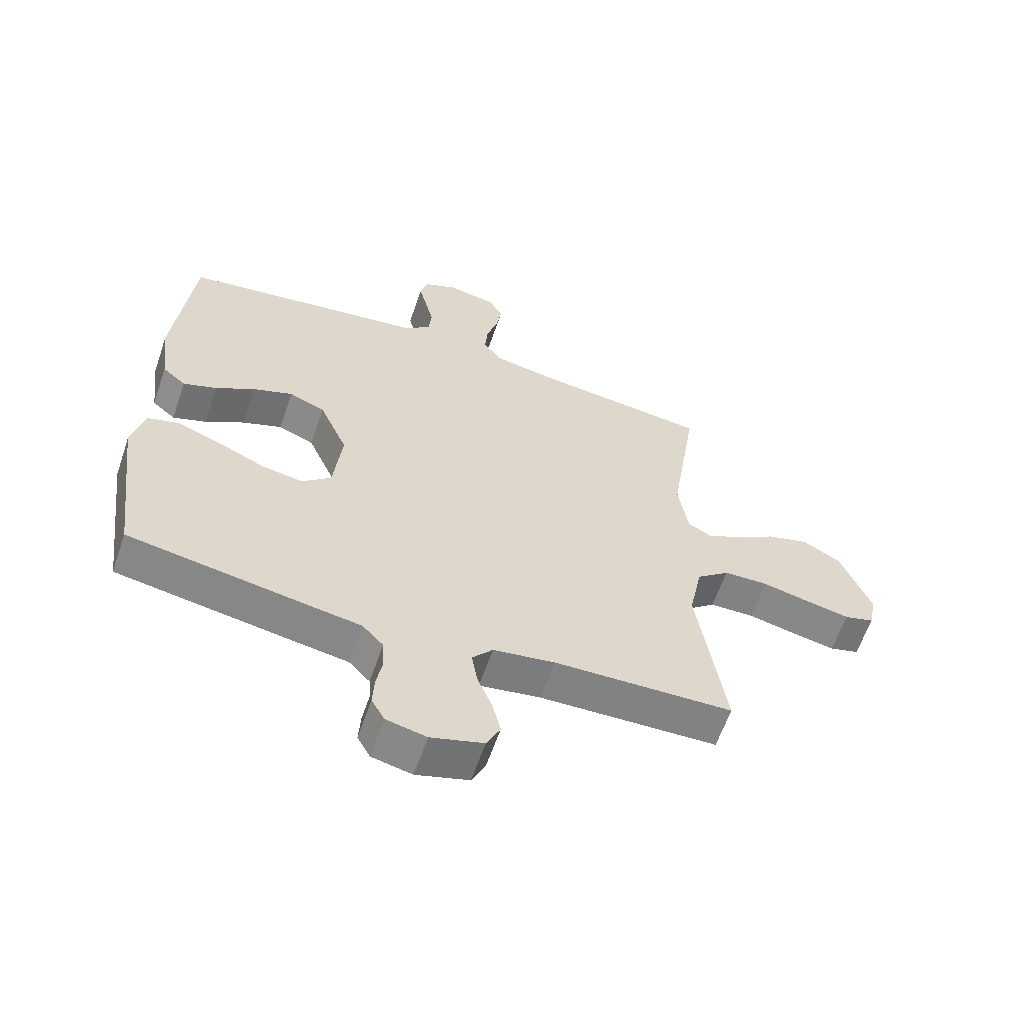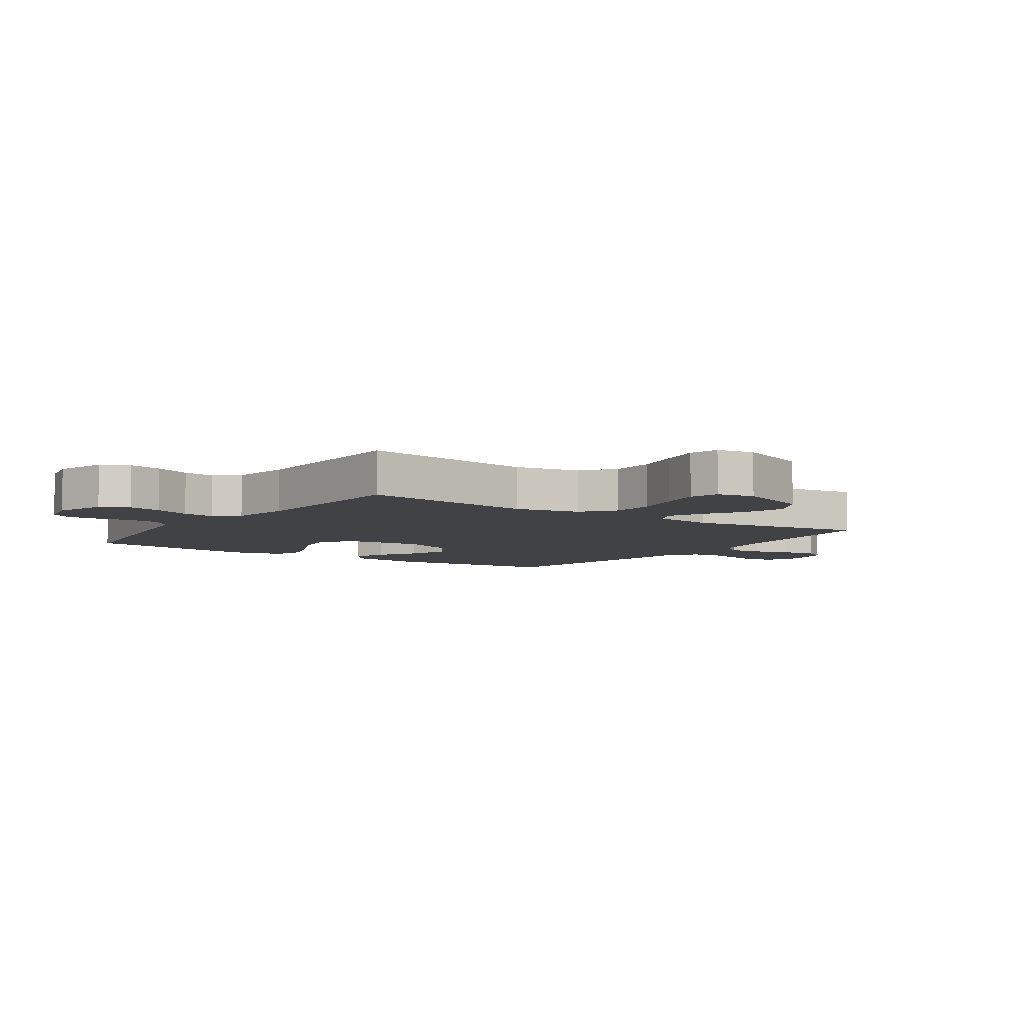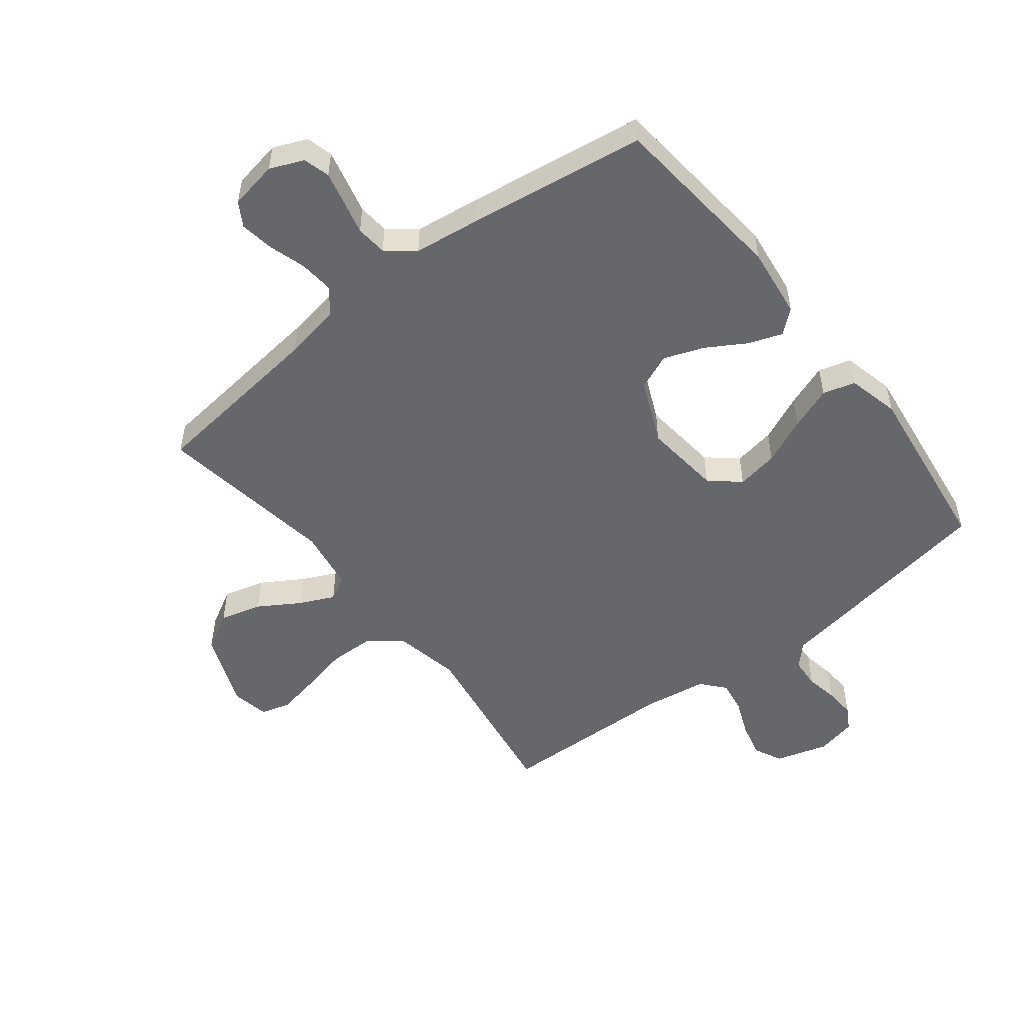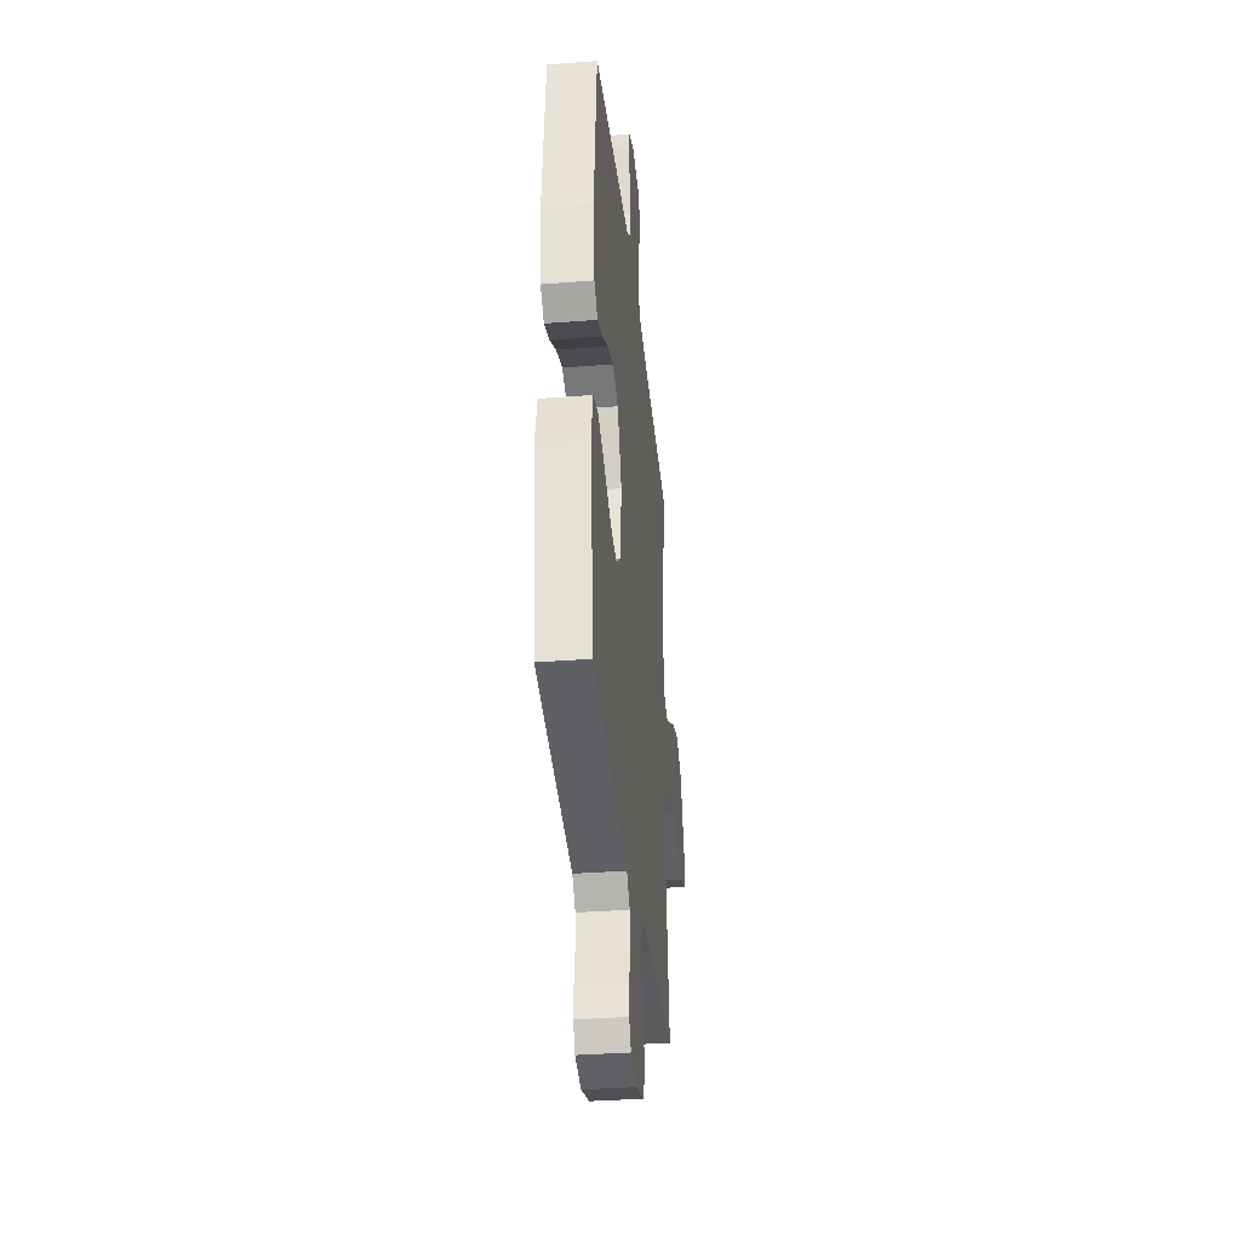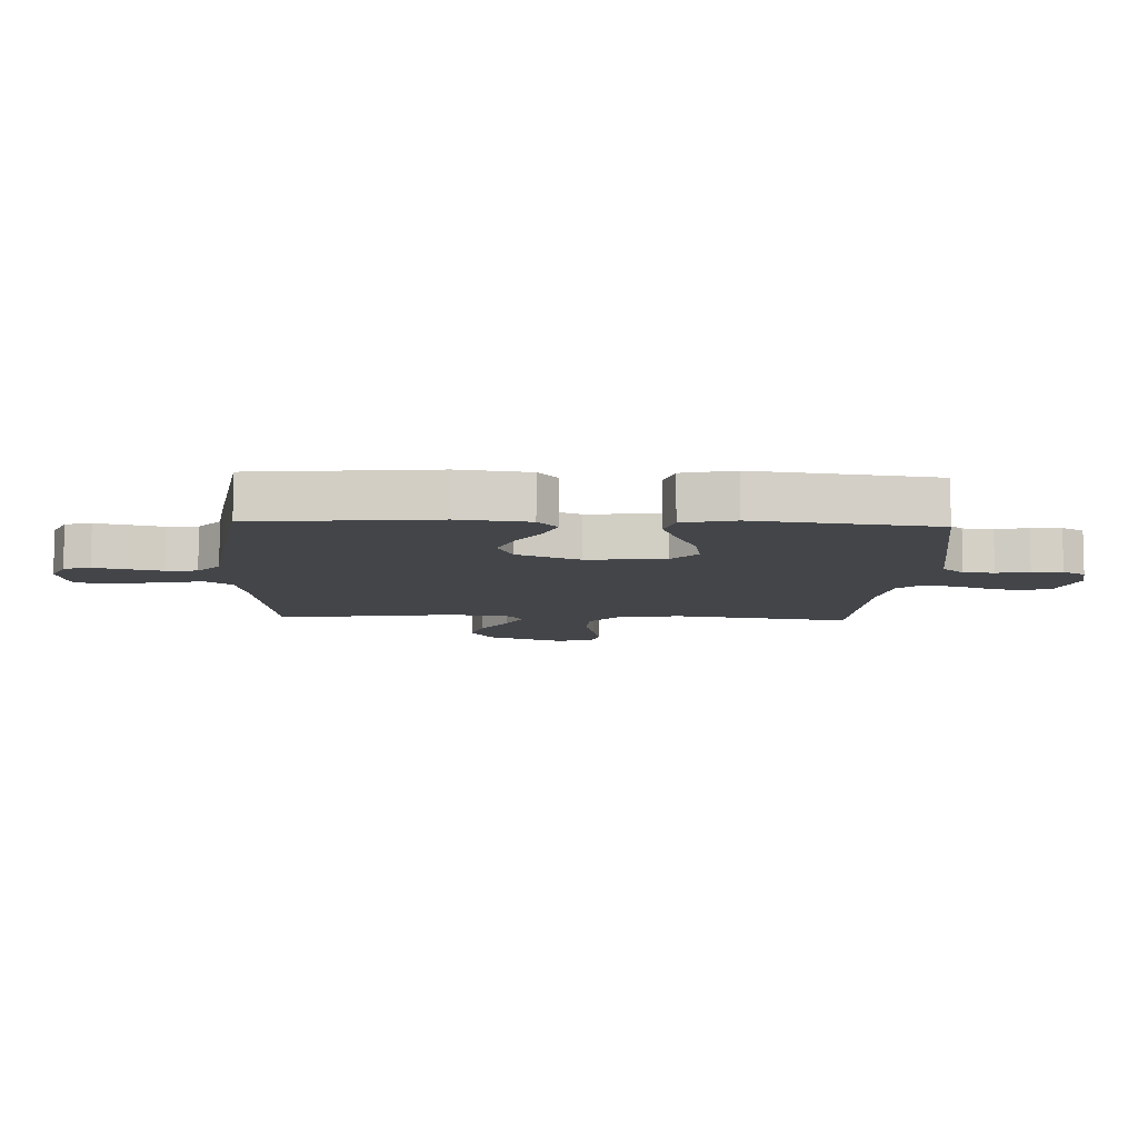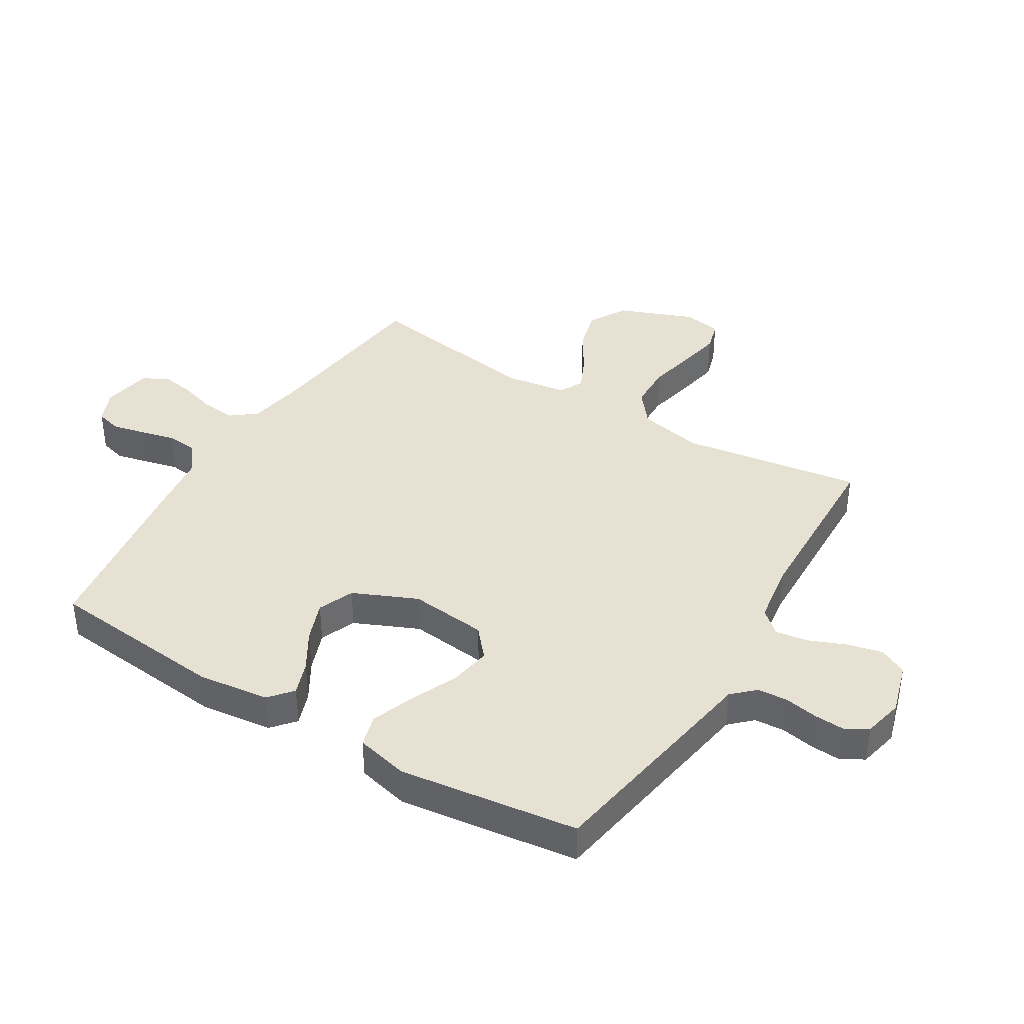
<metadata>
{"format":"obj","ext":"obj","renderer":"f3d","projection":"perspective","resolution":1024,"background":"white","views":[{"elev":-61.1,"azim":161.1,"up":"+Z"},{"elev":-6.1,"azim":-124.7,"up":"+Y"},{"elev":-52.0,"azim":38.0,"up":"+Y"},{"elev":-35.2,"azim":96.0,"up":"+Z"},{"elev":-8.7,"azim":87.5,"up":"+Y"},{"elev":39.4,"azim":121.3,"up":"+Y"}]}
</metadata>
<code>
v -0.5 0.07 0.5
v -0.2 0.07 0.535
v -0.105 0.07 0.552
v -0.072 0.07 0.594
v -0.077 0.07 0.651
v -0.096 0.07 0.713
v -0.105 0.07 0.77
v -0.081 0.07 0.81
v 0 0.07 0.825
v 0.056 0.07 0.801
v 0.068 0.07 0.757
v 0.055 0.07 0.703
v 0.041 0.07 0.646
v 0.046 0.07 0.594
v 0.092 0.07 0.557
v 0.2 0.07 0.543
v 0.5 0.07 0.5
v 0.53 0.07 0.2
v 0.515 0.07 0.081
v 0.476 0.07 0.048
v 0.42 0.07 0.068
v 0.355 0.07 0.107
v 0.288 0.07 0.132
v 0.228 0.07 0.107
v 0.181 0.07 0
v 0.195 0.07 -0.13
v 0.244 0.07 -0.172
v 0.314 0.07 -0.16
v 0.392 0.07 -0.125
v 0.464 0.07 -0.098
v 0.518 0.07 -0.113
v 0.539 0.07 -0.2
v 0.5 0.07 -0.5
v 0.2 0.07 -0.55
v 0.114 0.07 -0.564
v 0.079 0.07 -0.601
v 0.076 0.07 -0.652
v 0.086 0.07 -0.707
v 0.089 0.07 -0.758
v 0.067 0.07 -0.796
v 0 0.07 -0.811
v -0.088 0.07 -0.785
v -0.111 0.07 -0.738
v -0.097 0.07 -0.68
v -0.072 0.07 -0.619
v -0.063 0.07 -0.564
v -0.097 0.07 -0.525
v -0.2 0.07 -0.509
v -0.5 0.07 -0.5
v -0.454 0.07 -0.2
v -0.476 0.07 -0.091
v -0.531 0.07 -0.047
v -0.606 0.07 -0.045
v -0.687 0.07 -0.063
v -0.758 0.07 -0.077
v -0.808 0.07 -0.063
v -0.82 0.07 0
v -0.77 0.07 0.127
v -0.706 0.07 0.163
v -0.636 0.07 0.144
v -0.568 0.07 0.102
v -0.51 0.07 0.075
v -0.47 0.07 0.096
v -0.454 0.07 0.2
v -0.5 0 0.5
v -0.2 0 0.535
v -0.105 0 0.552
v -0.072 0 0.594
v -0.077 0 0.651
v -0.096 0 0.713
v -0.105 0 0.77
v -0.081 0 0.81
v 0 0 0.825
v 0.056 0 0.801
v 0.068 0 0.757
v 0.055 0 0.703
v 0.041 0 0.646
v 0.046 0 0.594
v 0.092 0 0.557
v 0.2 0 0.543
v 0.5 0 0.5
v 0.53 0 0.2
v 0.515 0 0.081
v 0.476 0 0.048
v 0.42 0 0.068
v 0.355 0 0.107
v 0.288 0 0.132
v 0.228 0 0.107
v 0.181 0 0
v 0.195 0 -0.13
v 0.244 0 -0.172
v 0.314 0 -0.16
v 0.392 0 -0.125
v 0.464 0 -0.098
v 0.518 0 -0.113
v 0.539 0 -0.2
v 0.5 0 -0.5
v 0.2 0 -0.55
v 0.114 0 -0.564
v 0.079 0 -0.601
v 0.076 0 -0.652
v 0.086 0 -0.707
v 0.089 0 -0.758
v 0.067 0 -0.796
v 0 0 -0.811
v -0.088 0 -0.785
v -0.111 0 -0.738
v -0.097 0 -0.68
v -0.072 0 -0.619
v -0.063 0 -0.564
v -0.097 0 -0.525
v -0.2 0 -0.509
v -0.5 0 -0.5
v -0.454 0 -0.2
v -0.476 0 -0.091
v -0.531 0 -0.047
v -0.606 0 -0.045
v -0.687 0 -0.063
v -0.758 0 -0.077
v -0.808 0 -0.063
v -0.82 0 0
v -0.77 0 0.127
v -0.706 0 0.163
v -0.636 0 0.144
v -0.568 0 0.102
v -0.51 0 0.075
v -0.47 0 0.096
v -0.454 0 0.2
f 58 59 60 61
f 58 61 62
f 57 58 62
f 56 57 62
f 53 54 55 56
f 53 56 62
f 52 53 62 63
f 48 49 50
f 47 48 50 51
f 42 43 44 45
f 42 45 46
f 41 42 46
f 40 41 46
f 37 38 39 40
f 36 37 40 46
f 35 36 46 47
f 28 29 30 31
f 28 31 32 33
f 19 20 21 22
f 19 22 23
f 18 19 23
f 15 16 17 18
f 14 15 18 23
f 10 11 12 13
f 8 9 10 13
f 8 13 14
f 5 6 7 8
f 4 5 8 14
f 3 4 14 23
f 64 1 2
f 63 64 2 3
f 51 52 63 3
f 27 28 33 34
f 26 27 34 35
f 25 26 35 47
f 51 3 23 24
f 24 25 47 51
f 125 124 123 122
f 126 125 122
f 126 122 121
f 126 121 120
f 120 119 118 117
f 126 120 117
f 127 126 117 116
f 114 113 112
f 115 114 112 111
f 109 108 107 106
f 110 109 106
f 110 106 105
f 110 105 104
f 104 103 102 101
f 110 104 101 100
f 111 110 100 99
f 95 94 93 92
f 97 96 95 92
f 86 85 84 83
f 87 86 83
f 87 83 82
f 82 81 80 79
f 87 82 79 78
f 77 76 75 74
f 77 74 73 72
f 78 77 72
f 72 71 70 69
f 78 72 69 68
f 87 78 68 67
f 66 65 128
f 67 66 128 127
f 67 127 116 115
f 98 97 92 91
f 99 98 91 90
f 111 99 90 89
f 88 87 67 115
f 115 111 89 88
f 1 65 66 2
f 2 66 67 3
f 3 67 68 4
f 4 68 69 5
f 5 69 70 6
f 6 70 71 7
f 7 71 72 8
f 8 72 73 9
f 9 73 74 10
f 10 74 75 11
f 11 75 76 12
f 12 76 77 13
f 13 77 78 14
f 14 78 79 15
f 15 79 80 16
f 16 80 81 17
f 17 81 82 18
f 18 82 83 19
f 19 83 84 20
f 20 84 85 21
f 21 85 86 22
f 22 86 87 23
f 23 87 88 24
f 24 88 89 25
f 25 89 90 26
f 26 90 91 27
f 27 91 92 28
f 28 92 93 29
f 29 93 94 30
f 30 94 95 31
f 31 95 96 32
f 32 96 97 33
f 33 97 98 34
f 34 98 99 35
f 35 99 100 36
f 36 100 101 37
f 37 101 102 38
f 38 102 103 39
f 39 103 104 40
f 40 104 105 41
f 41 105 106 42
f 42 106 107 43
f 43 107 108 44
f 44 108 109 45
f 45 109 110 46
f 46 110 111 47
f 47 111 112 48
f 48 112 113 49
f 49 113 114 50
f 50 114 115 51
f 51 115 116 52
f 52 116 117 53
f 53 117 118 54
f 54 118 119 55
f 55 119 120 56
f 56 120 121 57
f 57 121 122 58
f 58 122 123 59
f 59 123 124 60
f 60 124 125 61
f 61 125 126 62
f 62 126 127 63
f 63 127 128 64
f 64 128 65 1

</code>
